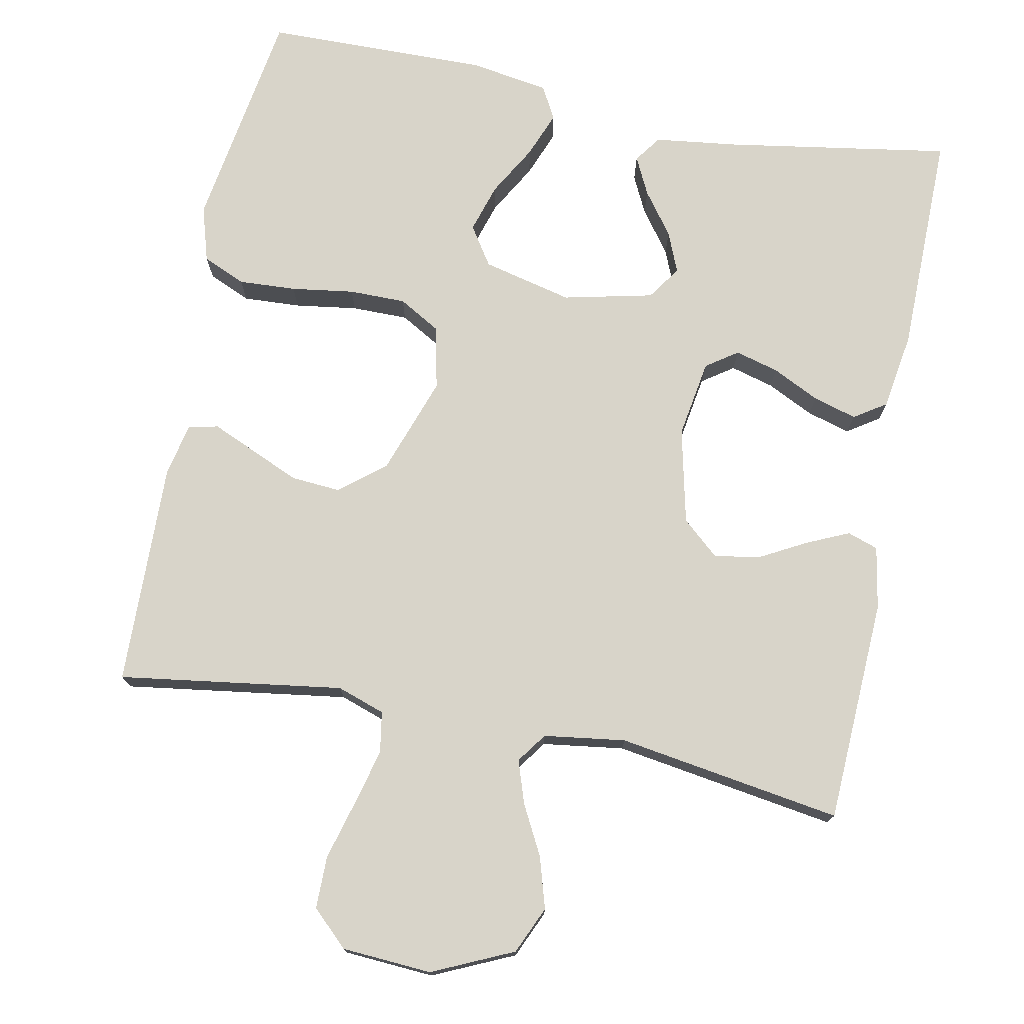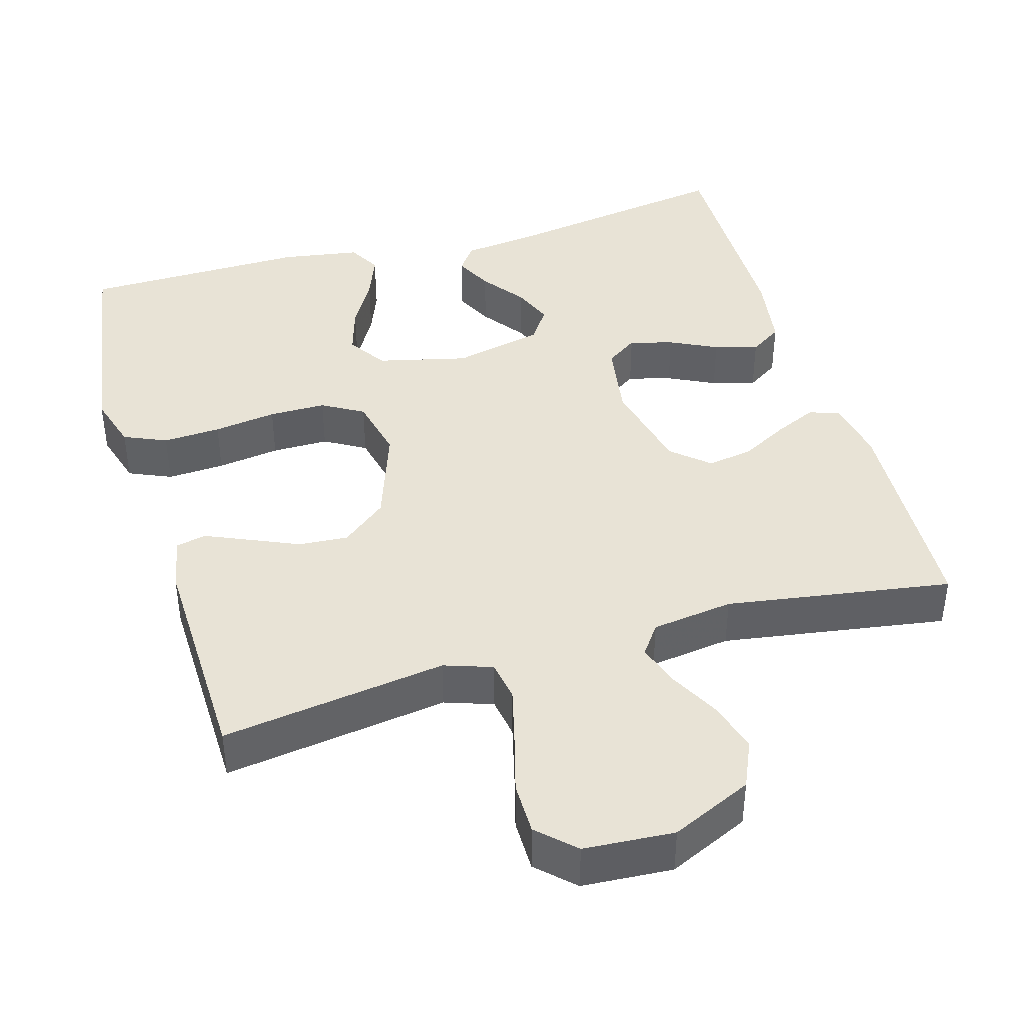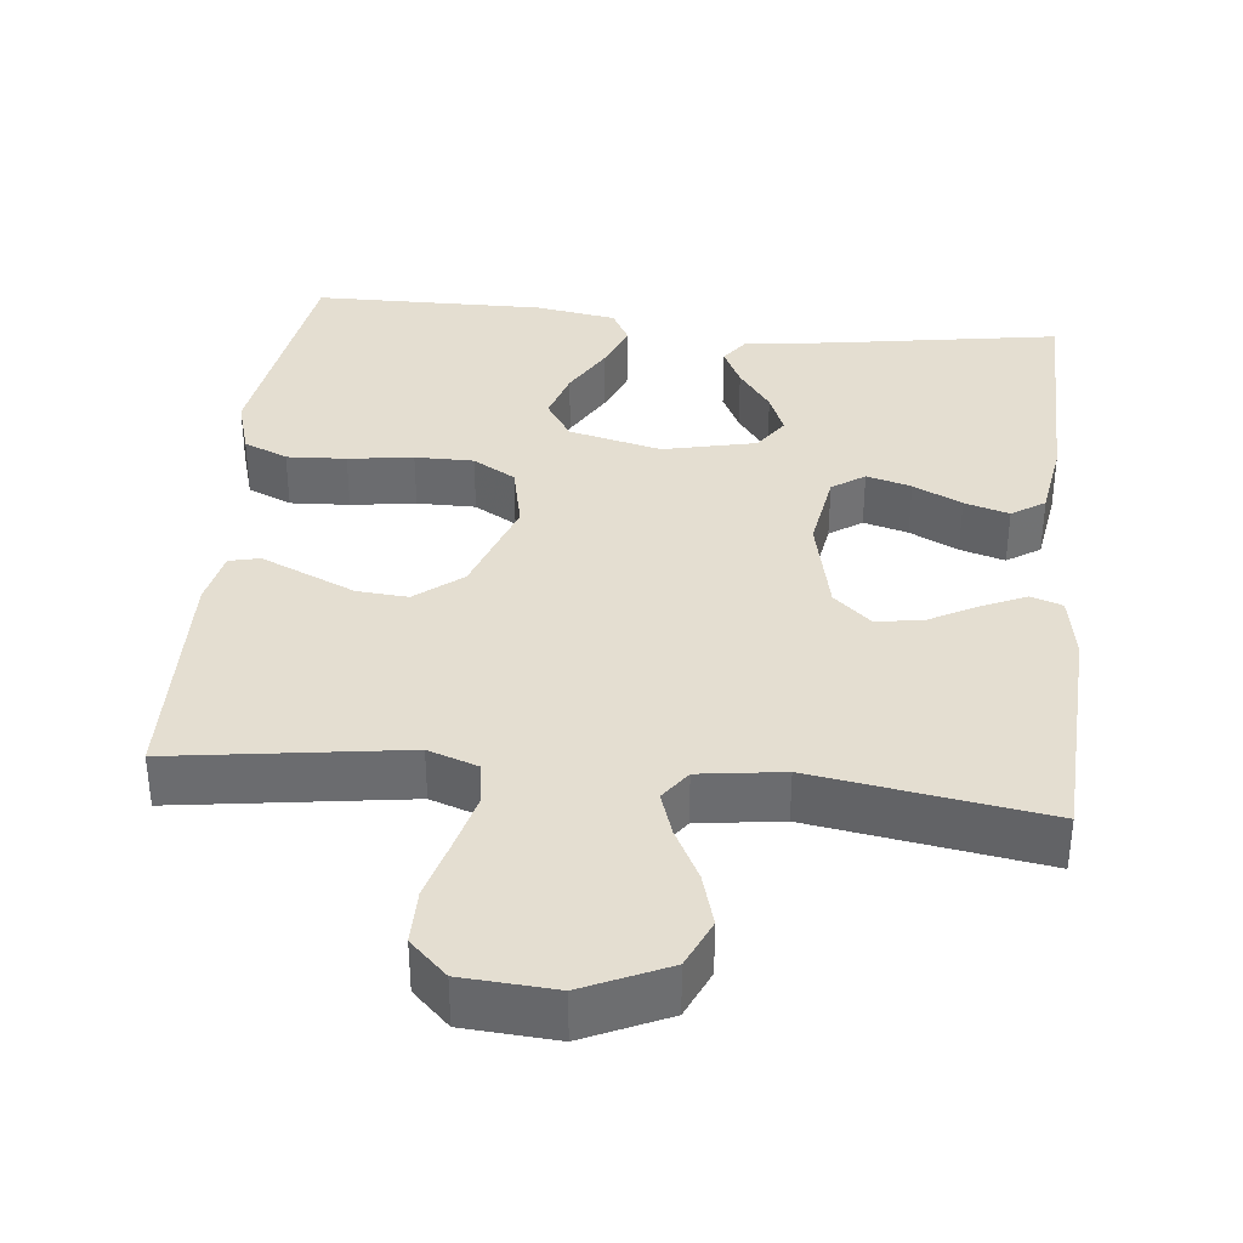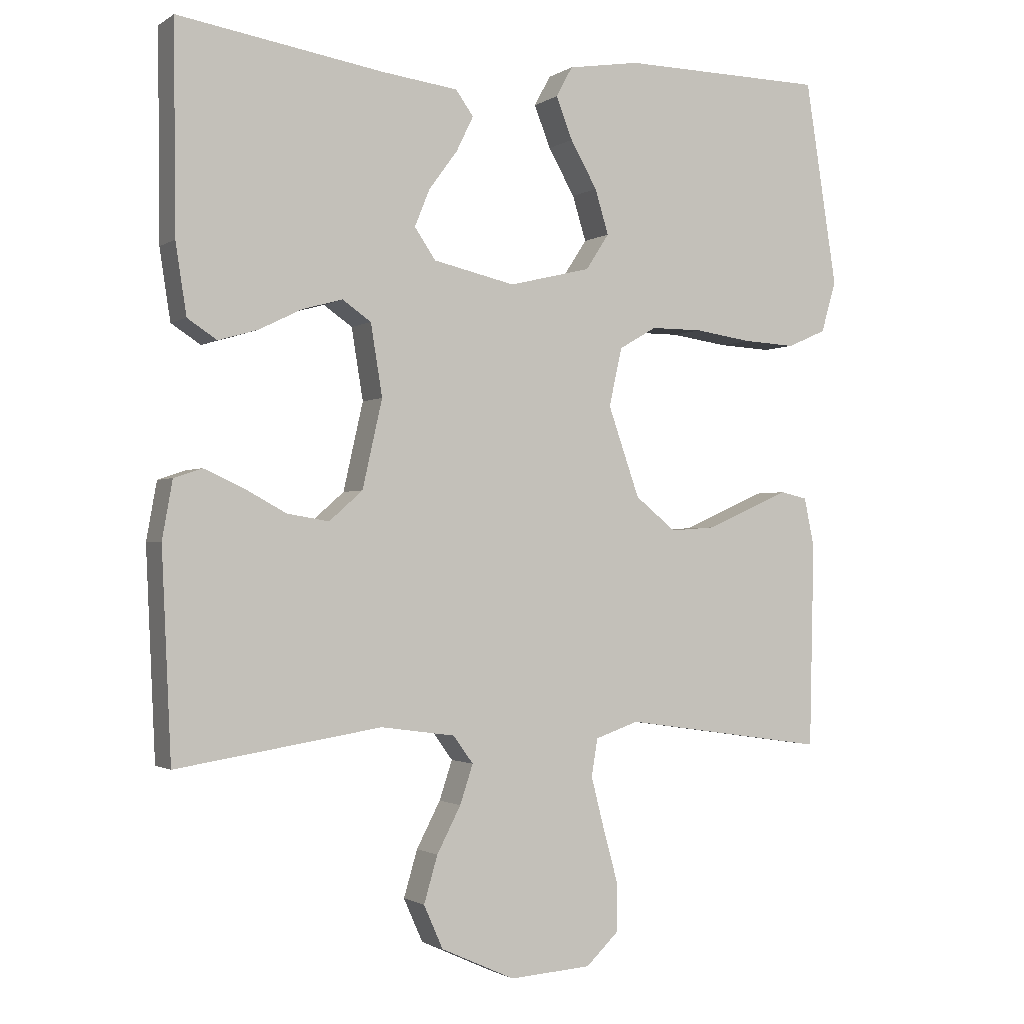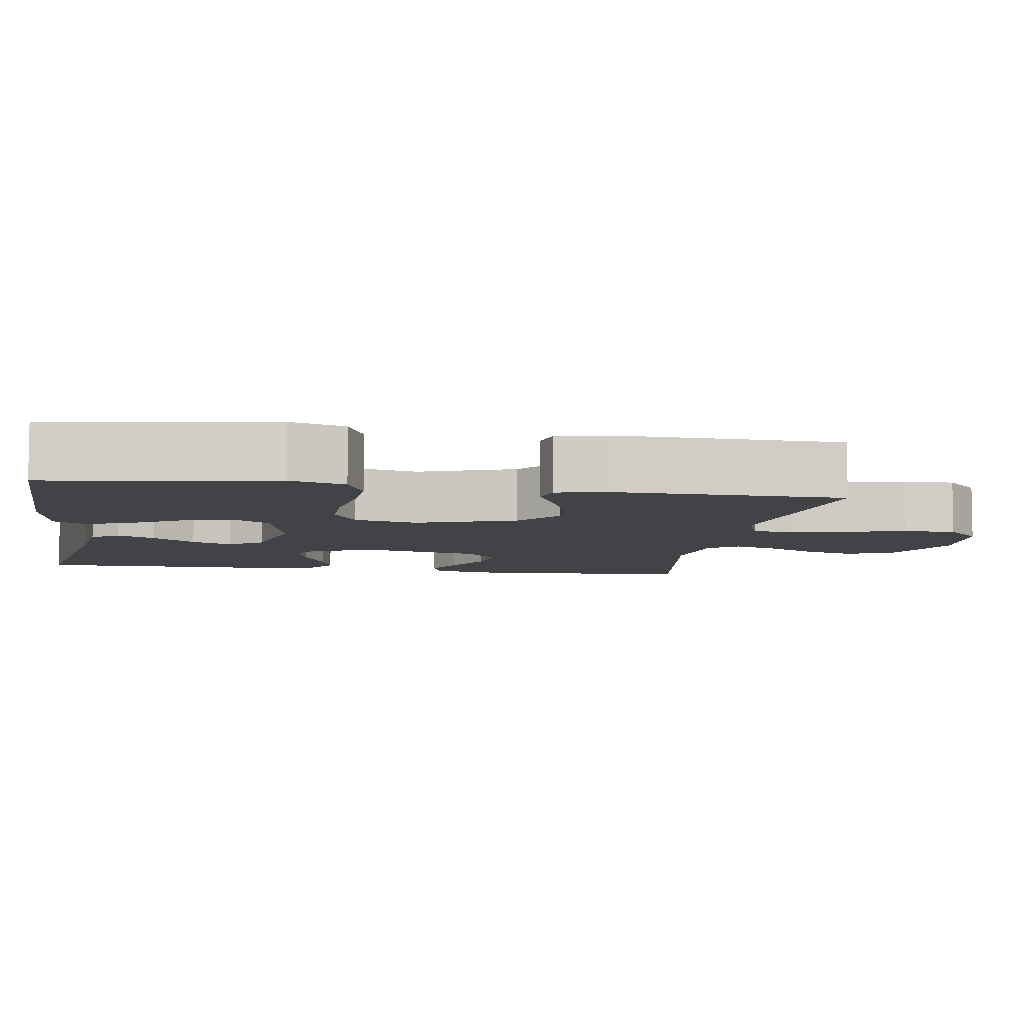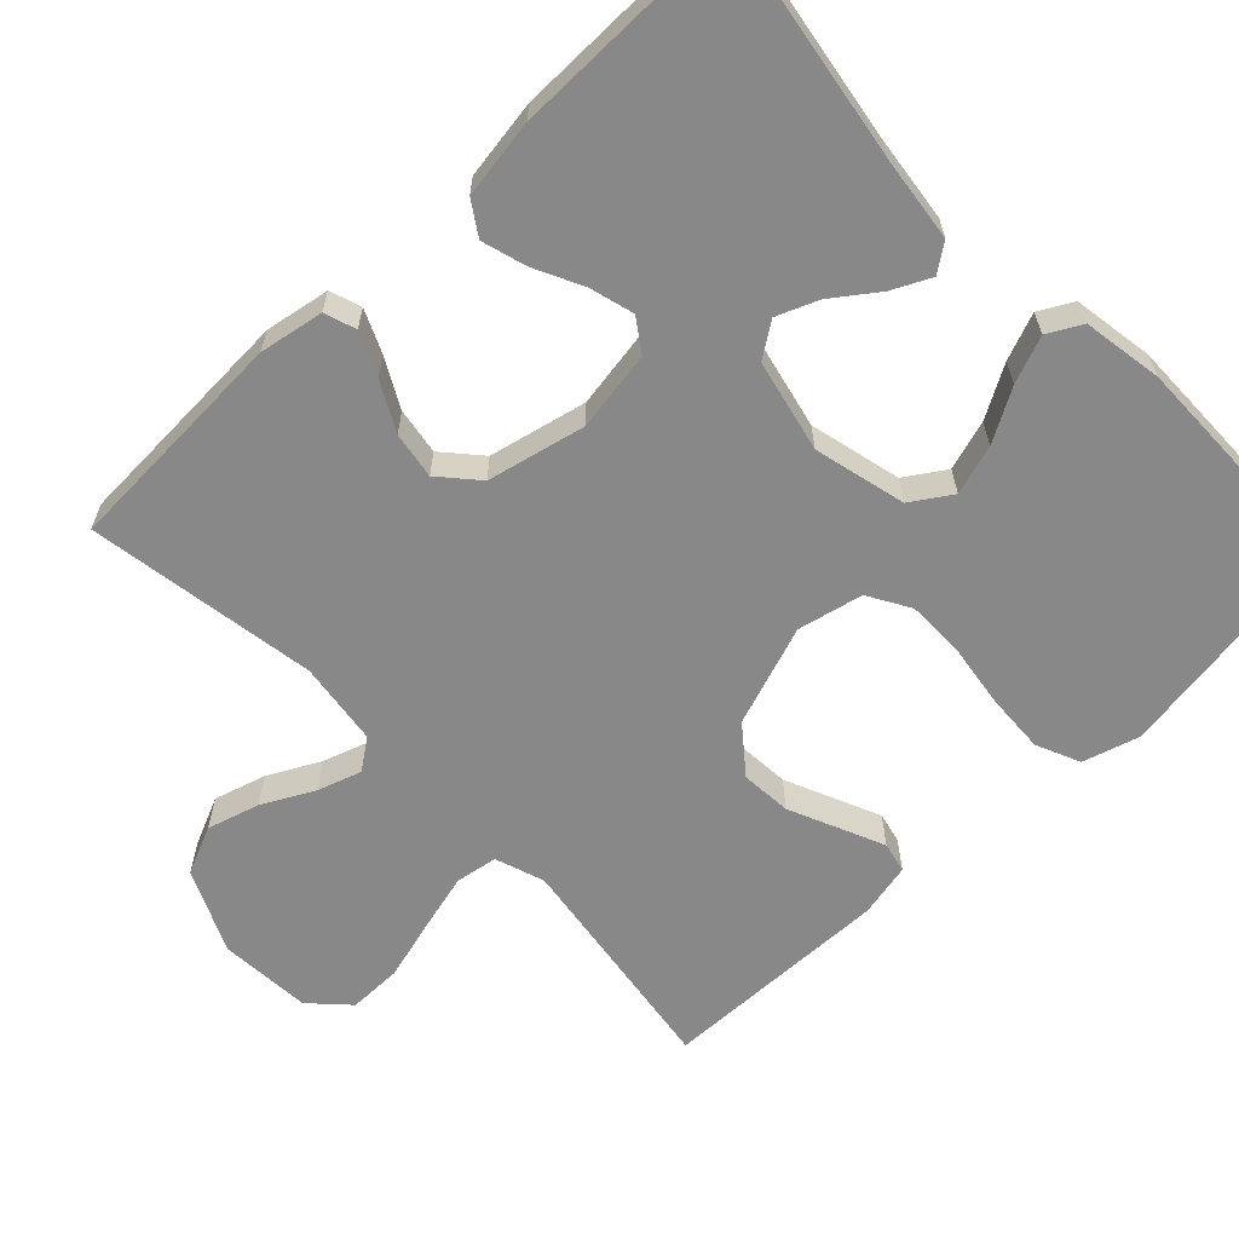
<metadata>
{"format":"obj","ext":"obj","renderer":"f3d","projection":"perspective","resolution":1024,"background":"white","views":[{"elev":75.0,"azim":-168.9,"up":"+Y"},{"elev":41.5,"azim":163.7,"up":"+Y"},{"elev":36.5,"azim":-174.0,"up":"+Y"},{"elev":-1.5,"azim":-26.1,"up":"+Z"},{"elev":-7.1,"azim":80.9,"up":"+Y"},{"elev":-62.9,"azim":-46.3,"up":"+Y"}]}
</metadata>
<code>
v -0.5 0.07 -0.5
v -0.514 0.07 -0.2
v -0.499 0.07 -0.116
v -0.458 0.07 -0.102
v -0.402 0.07 -0.127
v -0.339 0.07 -0.161
v -0.278 0.07 -0.171
v -0.229 0.07 -0.128
v -0.2 0.07 0
v -0.217 0.07 0.104
v -0.259 0.07 0.133
v -0.317 0.07 0.117
v -0.38 0.07 0.086
v -0.438 0.07 0.069
v -0.481 0.07 0.097
v -0.497 0.07 0.2
v -0.5 0.07 0.5
v -0.2 0.07 0.452
v -0.088 0.07 0.438
v -0.062 0.07 0.402
v -0.087 0.07 0.351
v -0.129 0.07 0.294
v -0.151 0.07 0.24
v -0.12 0.07 0.195
v 0 0.07 0.168
v 0.12 0.07 0.197
v 0.154 0.07 0.249
v 0.134 0.07 0.314
v 0.095 0.07 0.382
v 0.071 0.07 0.443
v 0.095 0.07 0.487
v 0.2 0.07 0.504
v 0.5 0.07 0.5
v 0.547 0.07 0.2
v 0.525 0.07 0.126
v 0.468 0.07 0.101
v 0.391 0.07 0.105
v 0.307 0.07 0.117
v 0.231 0.07 0.117
v 0.176 0.07 0.085
v 0.157 0.07 0
v 0.203 0.07 -0.131
v 0.263 0.07 -0.179
v 0.329 0.07 -0.174
v 0.395 0.07 -0.145
v 0.452 0.07 -0.12
v 0.492 0.07 -0.129
v 0.507 0.07 -0.2
v 0.5 0.07 -0.5
v 0.2 0.07 -0.457
v 0.136 0.07 -0.479
v 0.127 0.07 -0.534
v 0.146 0.07 -0.608
v 0.168 0.07 -0.688
v 0.168 0.07 -0.758
v 0.12 0.07 -0.804
v 0 0.07 -0.812
v -0.108 0.07 -0.763
v -0.136 0.07 -0.7
v -0.116 0.07 -0.632
v -0.081 0.07 -0.565
v -0.062 0.07 -0.508
v -0.091 0.07 -0.468
v -0.2 0.07 -0.453
v -0.5 0 -0.5
v -0.514 0 -0.2
v -0.499 0 -0.116
v -0.458 0 -0.102
v -0.402 0 -0.127
v -0.339 0 -0.161
v -0.278 0 -0.171
v -0.229 0 -0.128
v -0.2 0 0
v -0.217 0 0.104
v -0.259 0 0.133
v -0.317 0 0.117
v -0.38 0 0.086
v -0.438 0 0.069
v -0.481 0 0.097
v -0.497 0 0.2
v -0.5 0 0.5
v -0.2 0 0.452
v -0.088 0 0.438
v -0.062 0 0.402
v -0.087 0 0.351
v -0.129 0 0.294
v -0.151 0 0.24
v -0.12 0 0.195
v 0 0 0.168
v 0.12 0 0.197
v 0.154 0 0.249
v 0.134 0 0.314
v 0.095 0 0.382
v 0.071 0 0.443
v 0.095 0 0.487
v 0.2 0 0.504
v 0.5 0 0.5
v 0.547 0 0.2
v 0.525 0 0.126
v 0.468 0 0.101
v 0.391 0 0.105
v 0.307 0 0.117
v 0.231 0 0.117
v 0.176 0 0.085
v 0.157 0 0
v 0.203 0 -0.131
v 0.263 0 -0.179
v 0.329 0 -0.174
v 0.395 0 -0.145
v 0.452 0 -0.12
v 0.492 0 -0.129
v 0.507 0 -0.2
v 0.5 0 -0.5
v 0.2 0 -0.457
v 0.136 0 -0.479
v 0.127 0 -0.534
v 0.146 0 -0.608
v 0.168 0 -0.688
v 0.168 0 -0.758
v 0.12 0 -0.804
v 0 0 -0.812
v -0.108 0 -0.763
v -0.136 0 -0.7
v -0.116 0 -0.632
v -0.081 0 -0.565
v -0.062 0 -0.508
v -0.091 0 -0.468
v -0.2 0 -0.453
f 58 59 60 61
f 58 61 62
f 57 58 62
f 56 57 62
f 53 54 55 56
f 52 53 56 62
f 51 52 62 63
f 47 48 49 50
f 44 45 46 47
f 44 47 50 51
f 35 36 37 38
f 35 38 39
f 34 35 39
f 33 34 39
f 32 33 39 40
f 28 29 30 31
f 27 28 31 32
f 19 20 21 22
f 18 19 22 23
f 17 18 23
f 16 17 23 24
f 12 13 14 15
f 11 12 15 16
f 3 4 5 6
f 1 2 3 6
f 64 1 6 7
f 63 64 7 8
f 43 44 51 63
f 42 43 63 8
f 41 42 8 9
f 27 32 40 41
f 26 27 41
f 25 26 41 9
f 11 16 24 25
f 10 11 25
f 9 10 25
f 125 124 123 122
f 126 125 122
f 126 122 121
f 126 121 120
f 120 119 118 117
f 126 120 117 116
f 127 126 116 115
f 114 113 112 111
f 111 110 109 108
f 115 114 111 108
f 102 101 100 99
f 103 102 99
f 103 99 98
f 103 98 97
f 104 103 97 96
f 95 94 93 92
f 96 95 92 91
f 86 85 84 83
f 87 86 83 82
f 87 82 81
f 88 87 81 80
f 79 78 77 76
f 80 79 76 75
f 70 69 68 67
f 70 67 66 65
f 71 70 65 128
f 72 71 128 127
f 127 115 108 107
f 72 127 107 106
f 73 72 106 105
f 105 104 96 91
f 105 91 90
f 73 105 90 89
f 89 88 80 75
f 89 75 74
f 89 74 73
f 1 65 66 2
f 2 66 67 3
f 3 67 68 4
f 4 68 69 5
f 5 69 70 6
f 6 70 71 7
f 7 71 72 8
f 8 72 73 9
f 9 73 74 10
f 10 74 75 11
f 11 75 76 12
f 12 76 77 13
f 13 77 78 14
f 14 78 79 15
f 15 79 80 16
f 16 80 81 17
f 17 81 82 18
f 18 82 83 19
f 19 83 84 20
f 20 84 85 21
f 21 85 86 22
f 22 86 87 23
f 23 87 88 24
f 24 88 89 25
f 25 89 90 26
f 26 90 91 27
f 27 91 92 28
f 28 92 93 29
f 29 93 94 30
f 30 94 95 31
f 31 95 96 32
f 32 96 97 33
f 33 97 98 34
f 34 98 99 35
f 35 99 100 36
f 36 100 101 37
f 37 101 102 38
f 38 102 103 39
f 39 103 104 40
f 40 104 105 41
f 41 105 106 42
f 42 106 107 43
f 43 107 108 44
f 44 108 109 45
f 45 109 110 46
f 46 110 111 47
f 47 111 112 48
f 48 112 113 49
f 49 113 114 50
f 50 114 115 51
f 51 115 116 52
f 52 116 117 53
f 53 117 118 54
f 54 118 119 55
f 55 119 120 56
f 56 120 121 57
f 57 121 122 58
f 58 122 123 59
f 59 123 124 60
f 60 124 125 61
f 61 125 126 62
f 62 126 127 63
f 63 127 128 64
f 64 128 65 1

</code>
